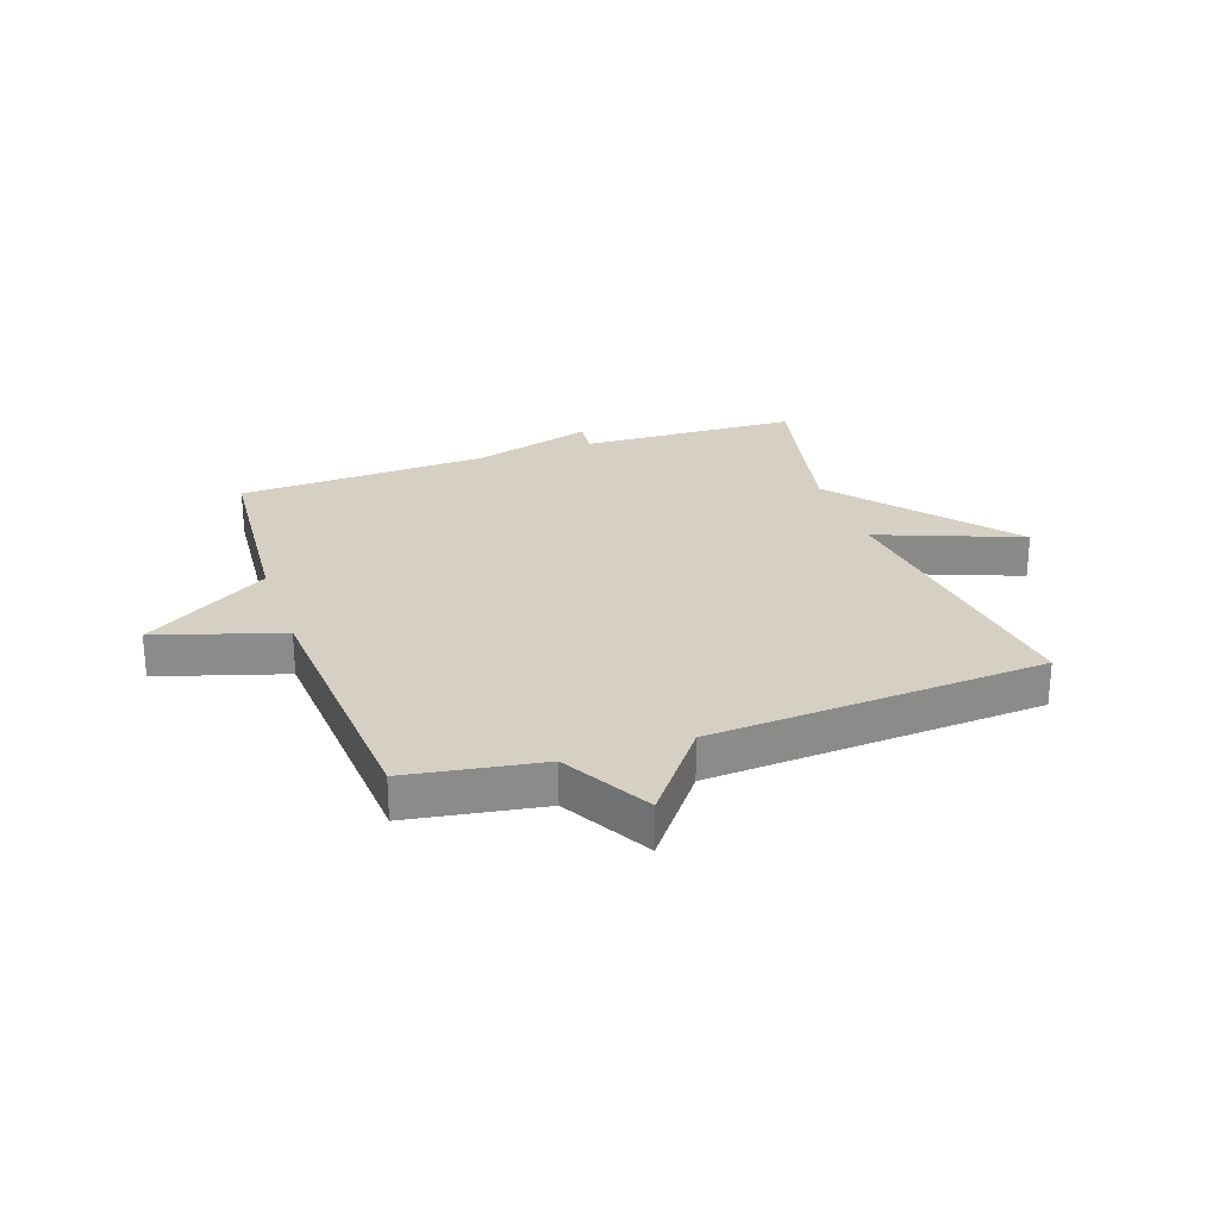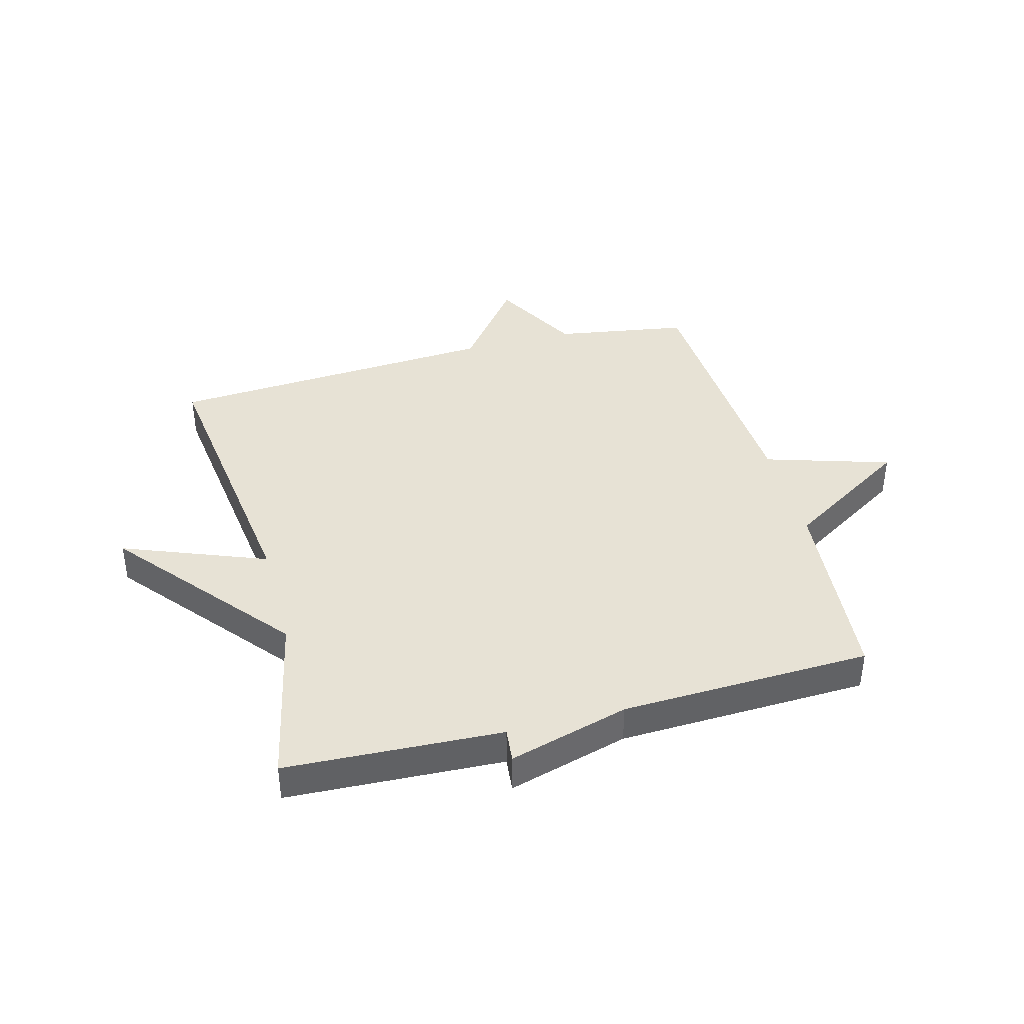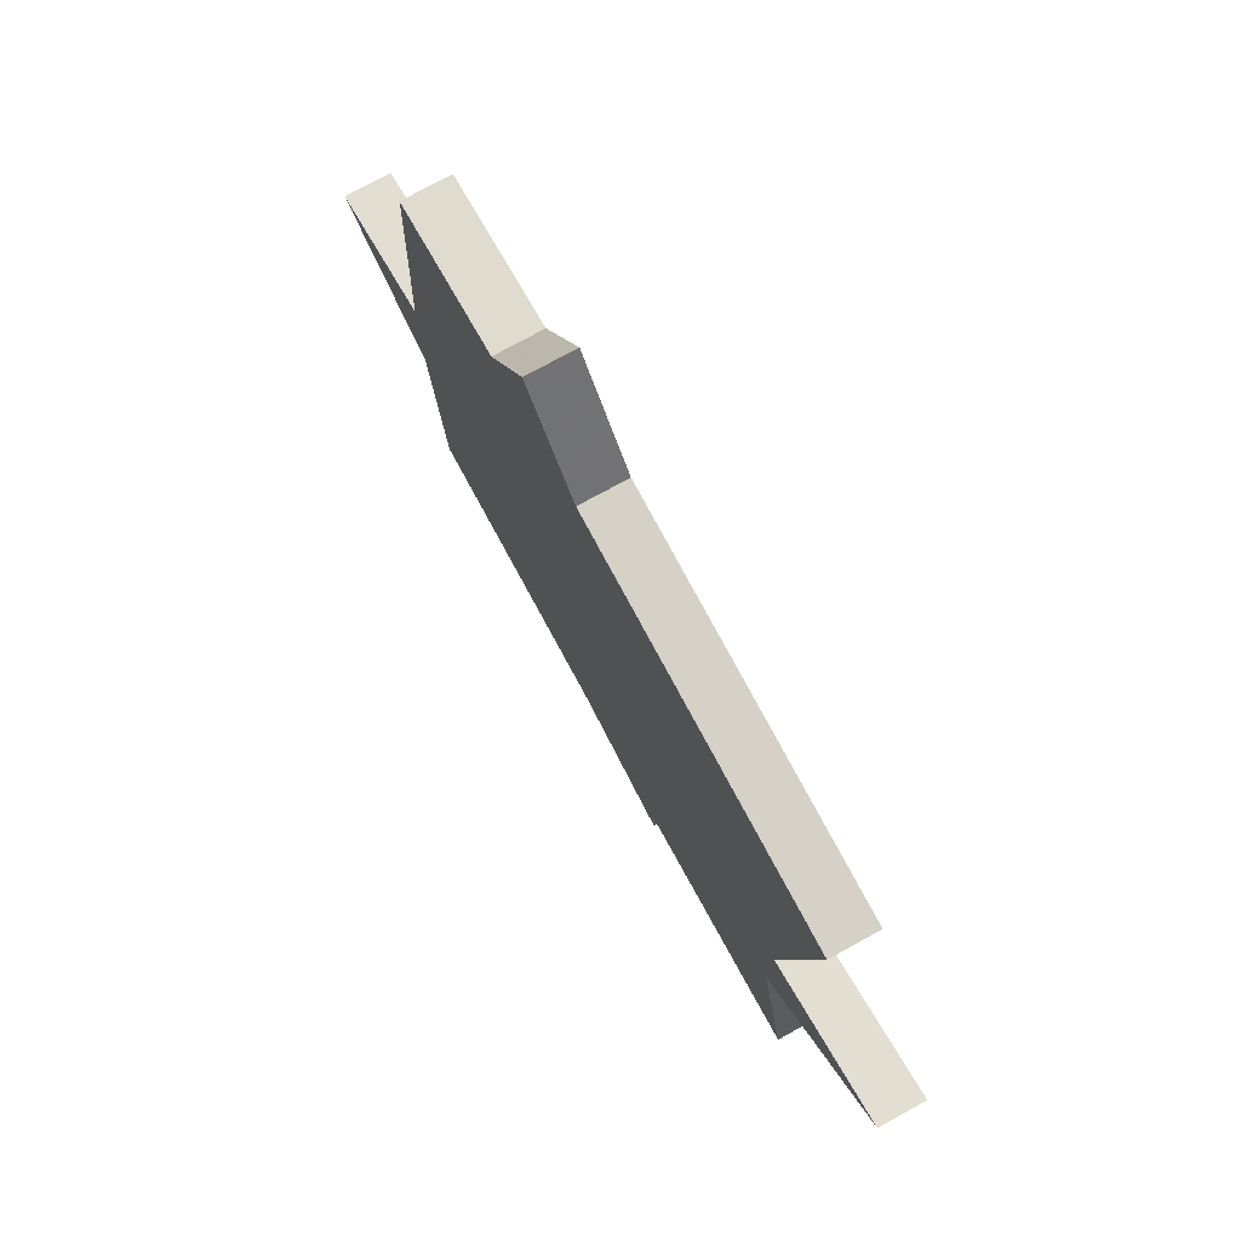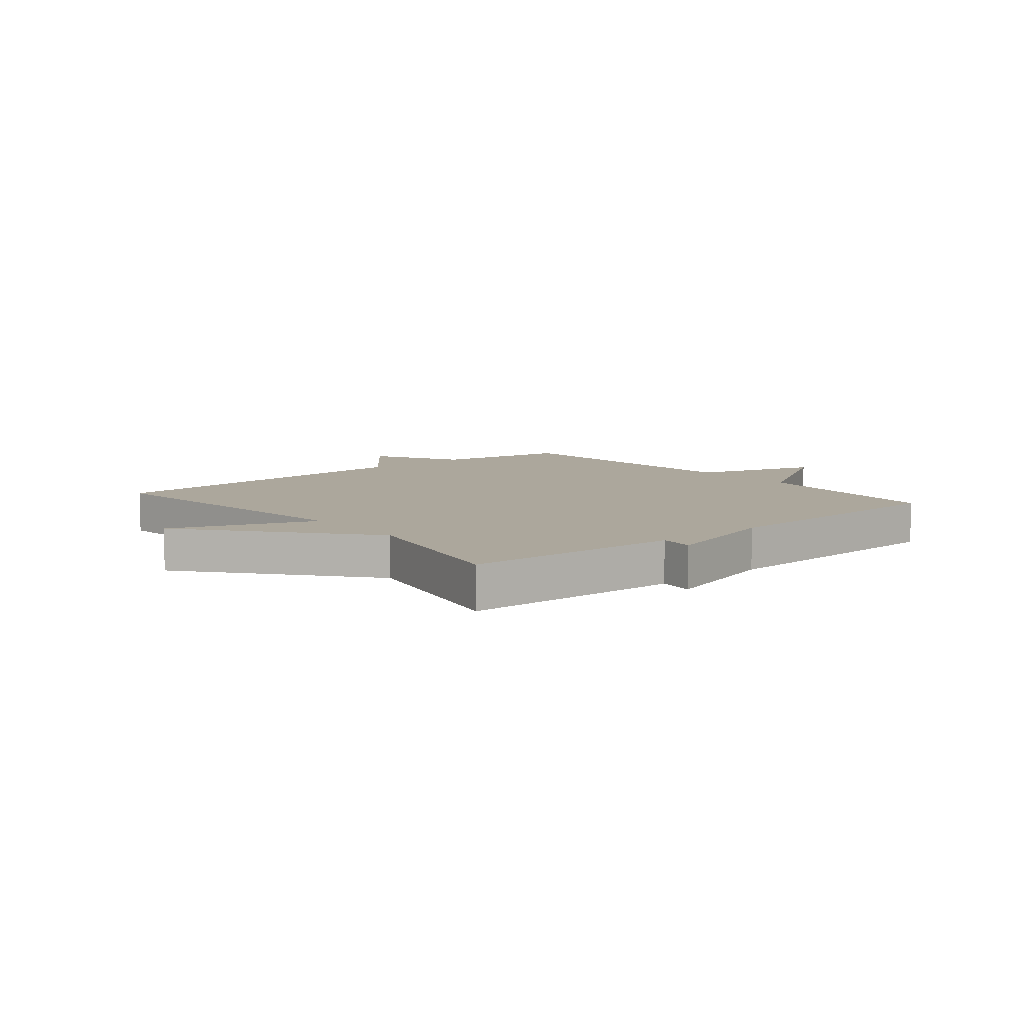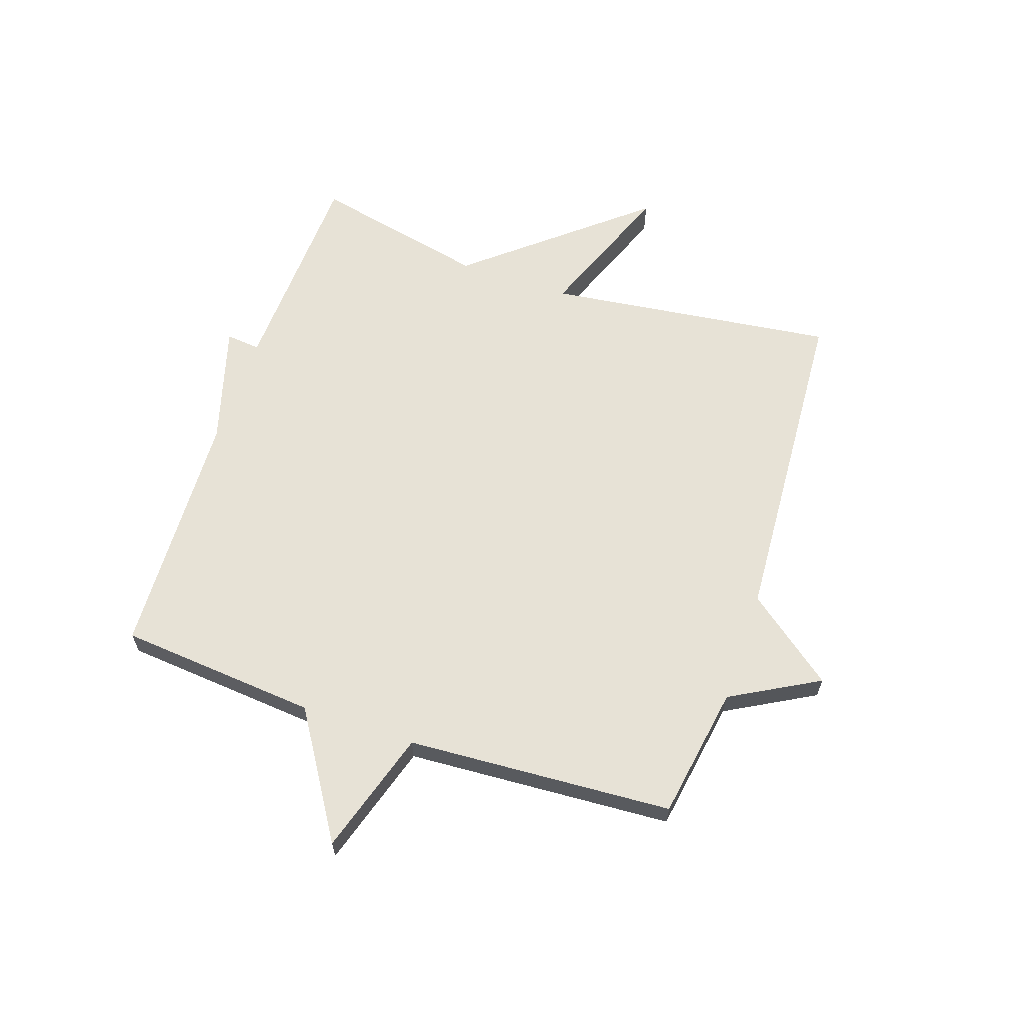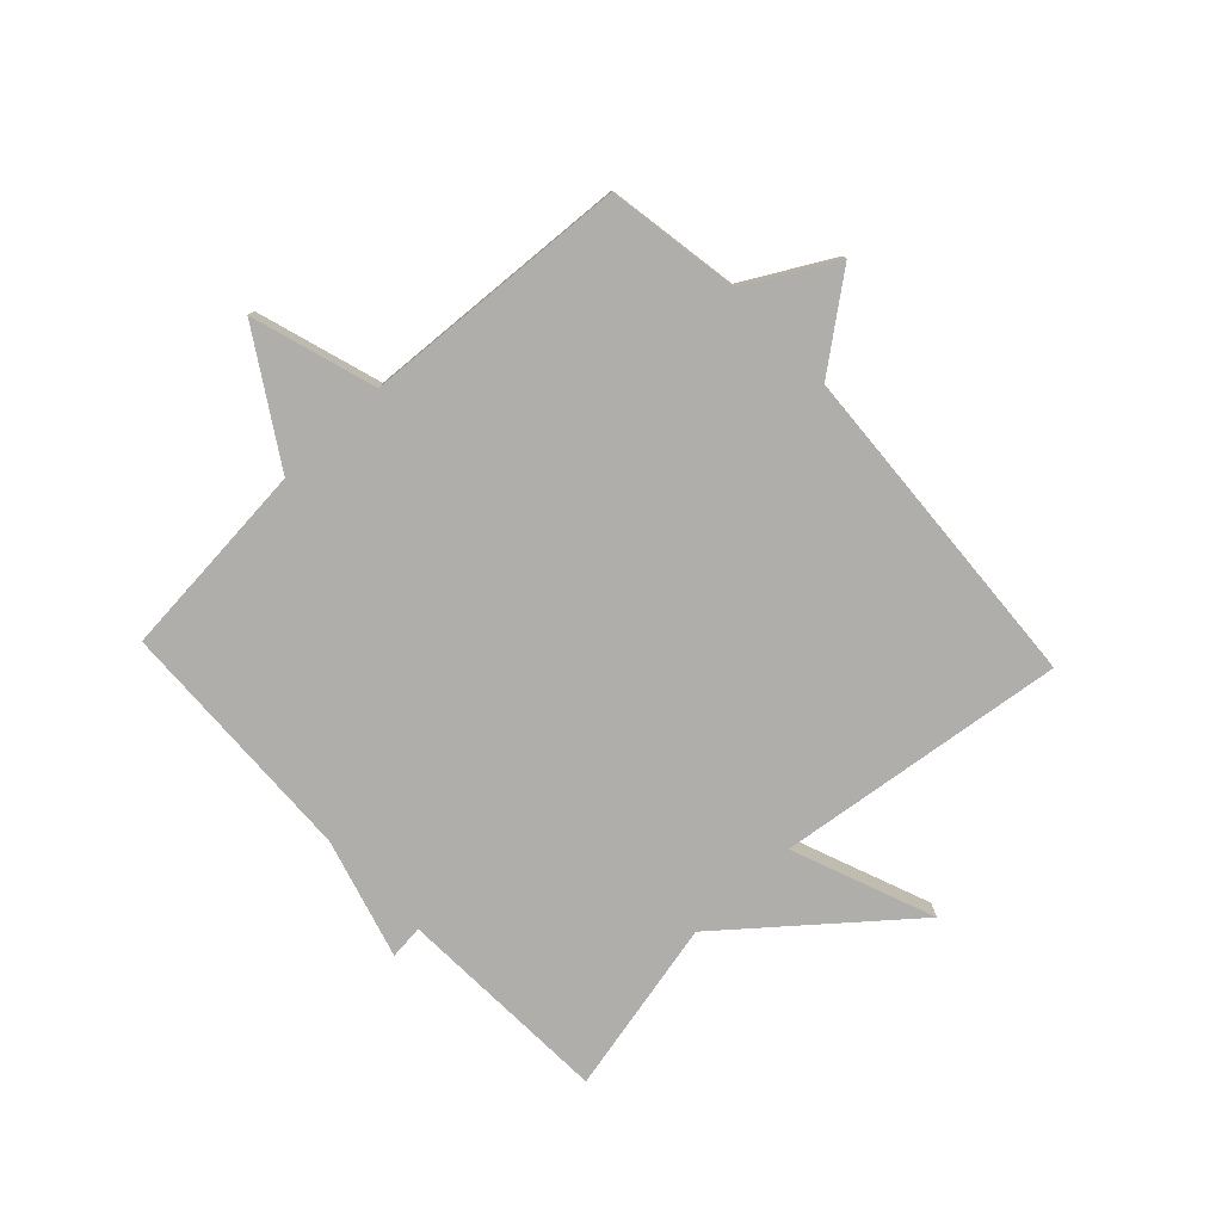
<metadata>
{"format":"obj","ext":"obj","renderer":"f3d","projection":"perspective","resolution":1024,"background":"white","views":[{"elev":26.4,"azim":-19.1,"up":"+Y"},{"elev":40.1,"azim":165.2,"up":"+Y"},{"elev":76.8,"azim":61.3,"up":"+Z"},{"elev":8.4,"azim":140.3,"up":"+Y"},{"elev":63.3,"azim":-71.2,"up":"+Y"},{"elev":-77.9,"azim":-46.7,"up":"+Y"}]}
</metadata>
<code>
v 0.5 0.07 -0.5
v 0.129 0.07 -0.516
v 0.135 0.07 -0.575
v -0.071 0.07 -0.516
v -0.5 0.07 -0.5
v -0.529 0.07 -0.158
v -0.743 0.07 -0.024
v -0.529 0.07 0.042
v -0.5 0.07 0.5
v -0.271 0.07 0.537
v -0.187 0.07 0.688
v -0.071 0.07 0.537
v 0.5 0.07 0.5
v 0.435 0.07 0.002
v 0.68 0.07 0.097
v 0.435 0.07 -0.198
v 0.5 0 -0.5
v 0.129 0 -0.516
v 0.135 0 -0.575
v -0.071 0 -0.516
v -0.5 0 -0.5
v -0.529 0 -0.158
v -0.743 0 -0.024
v -0.529 0 0.042
v -0.5 0 0.5
v -0.271 0 0.537
v -0.187 0 0.688
v -0.071 0 0.537
v 0.5 0 0.5
v 0.435 0 0.002
v 0.68 0 0.097
v 0.435 0 -0.198
f 14 15 16
f 12 13 14
f 12 14 16
f 16 1 2
f 12 16 2
f 11 12 2
f 10 11 2
f 2 3 4
f 10 2 4
f 9 10 4
f 8 9 4
f 6 7 8
f 4 5 6 8
f 32 31 30
f 30 29 28
f 32 30 28
f 18 17 32
f 18 32 28
f 18 28 27
f 18 27 26
f 20 19 18
f 20 18 26
f 20 26 25
f 20 25 24
f 24 23 22
f 24 22 21 20
f 1 17 18 2
f 2 18 19 3
f 3 19 20 4
f 4 20 21 5
f 5 21 22 6
f 6 22 23 7
f 7 23 24 8
f 8 24 25 9
f 9 25 26 10
f 10 26 27 11
f 11 27 28 12
f 12 28 29 13
f 13 29 30 14
f 14 30 31 15
f 15 31 32 16
f 16 32 17 1

</code>
